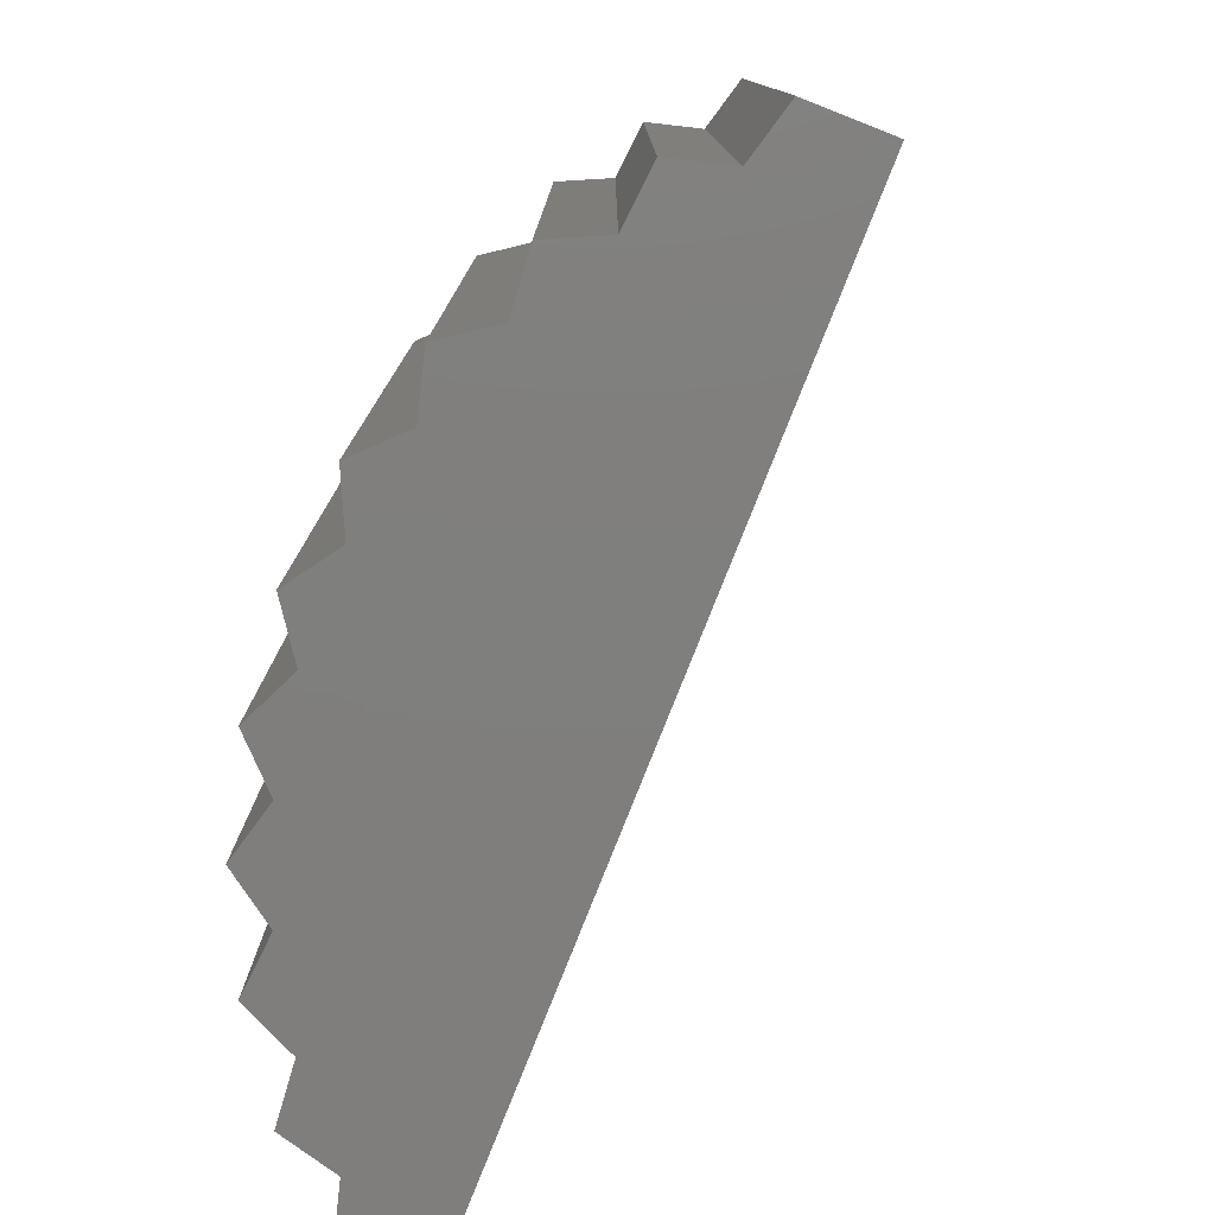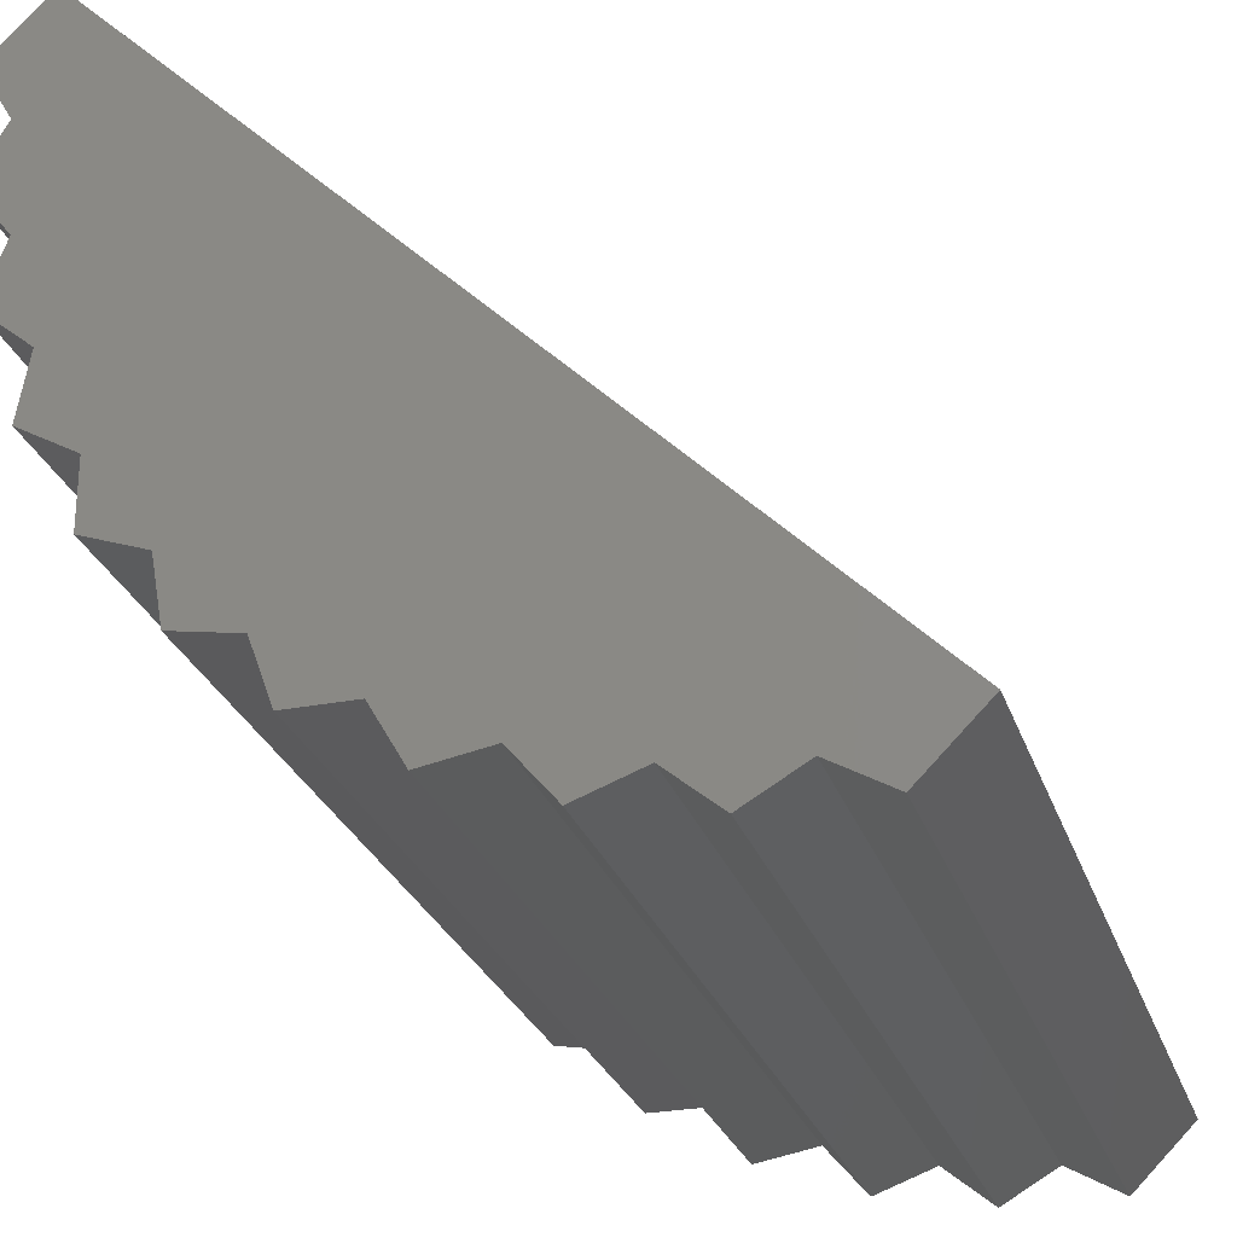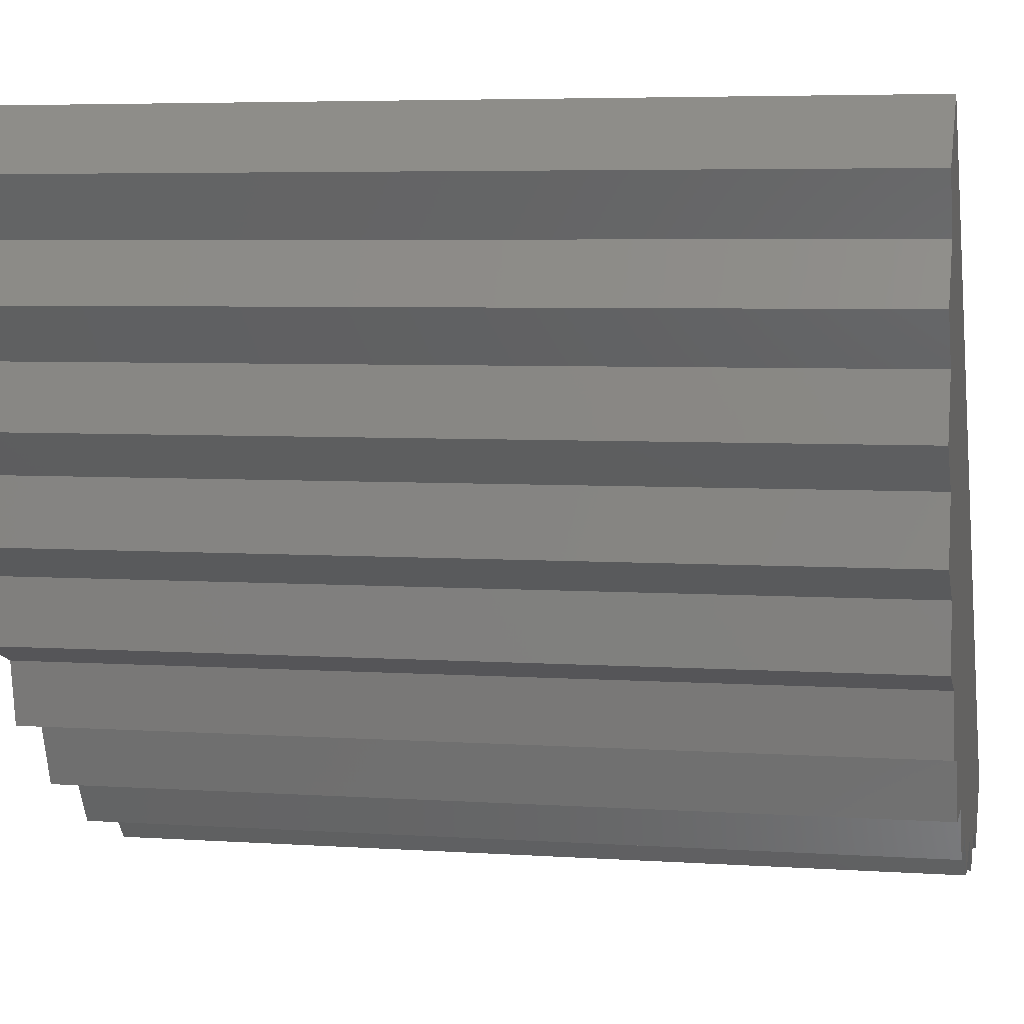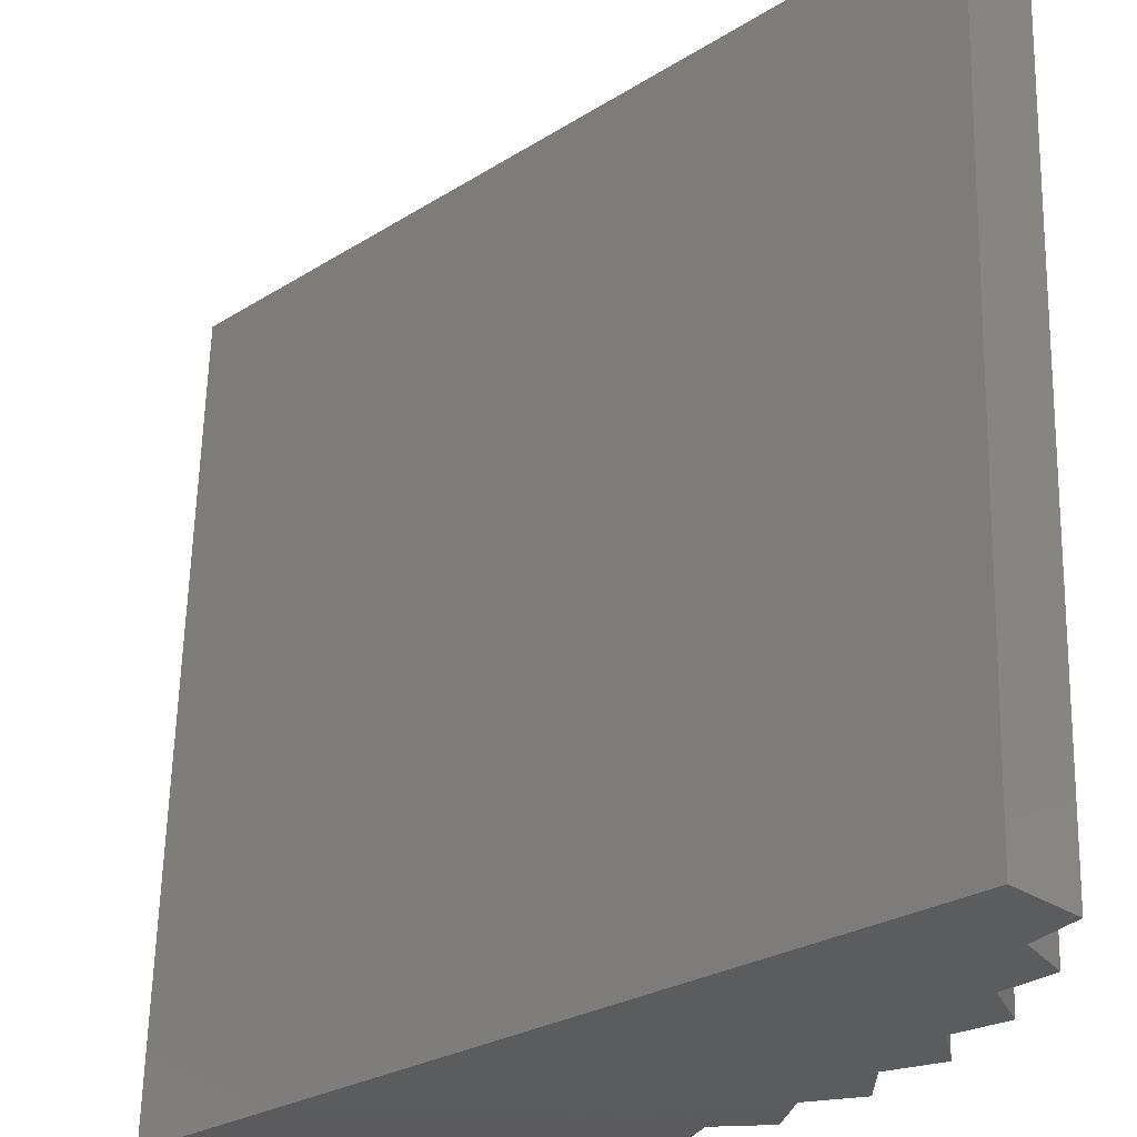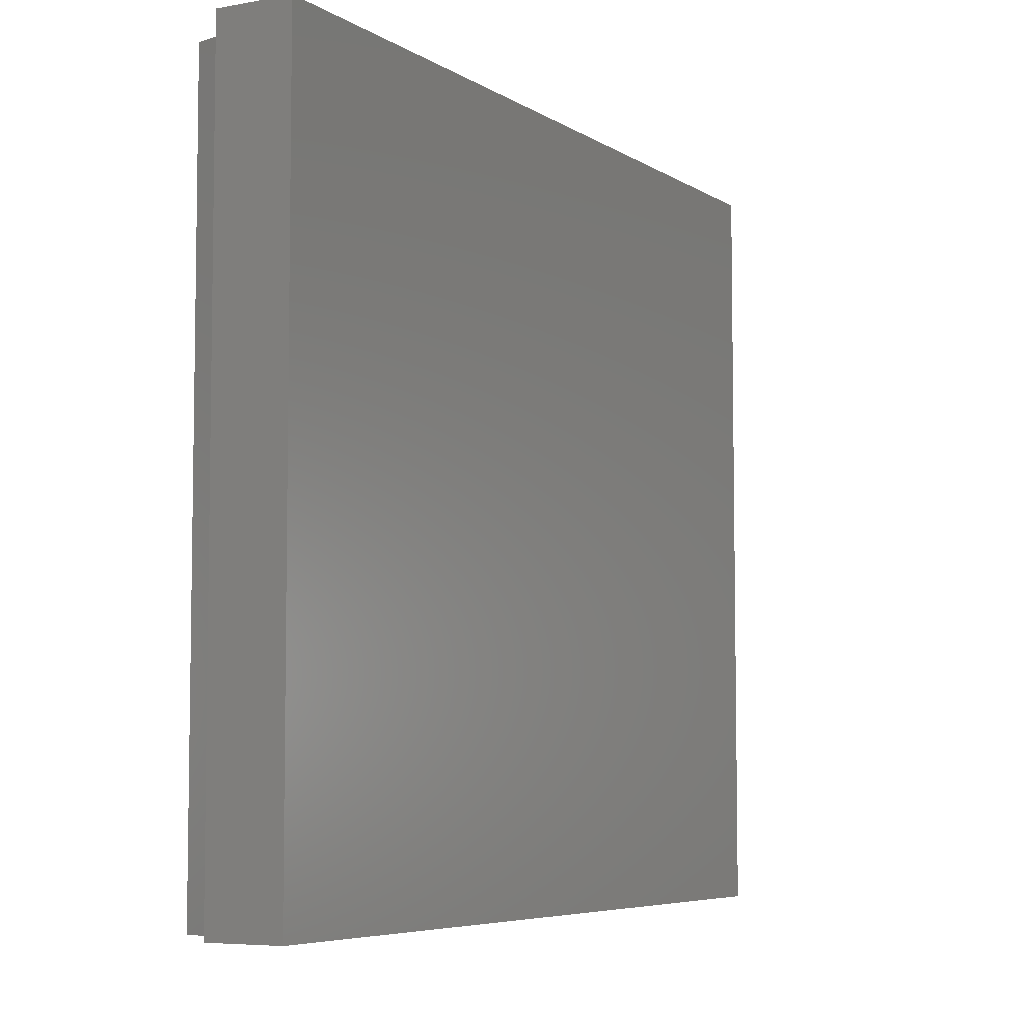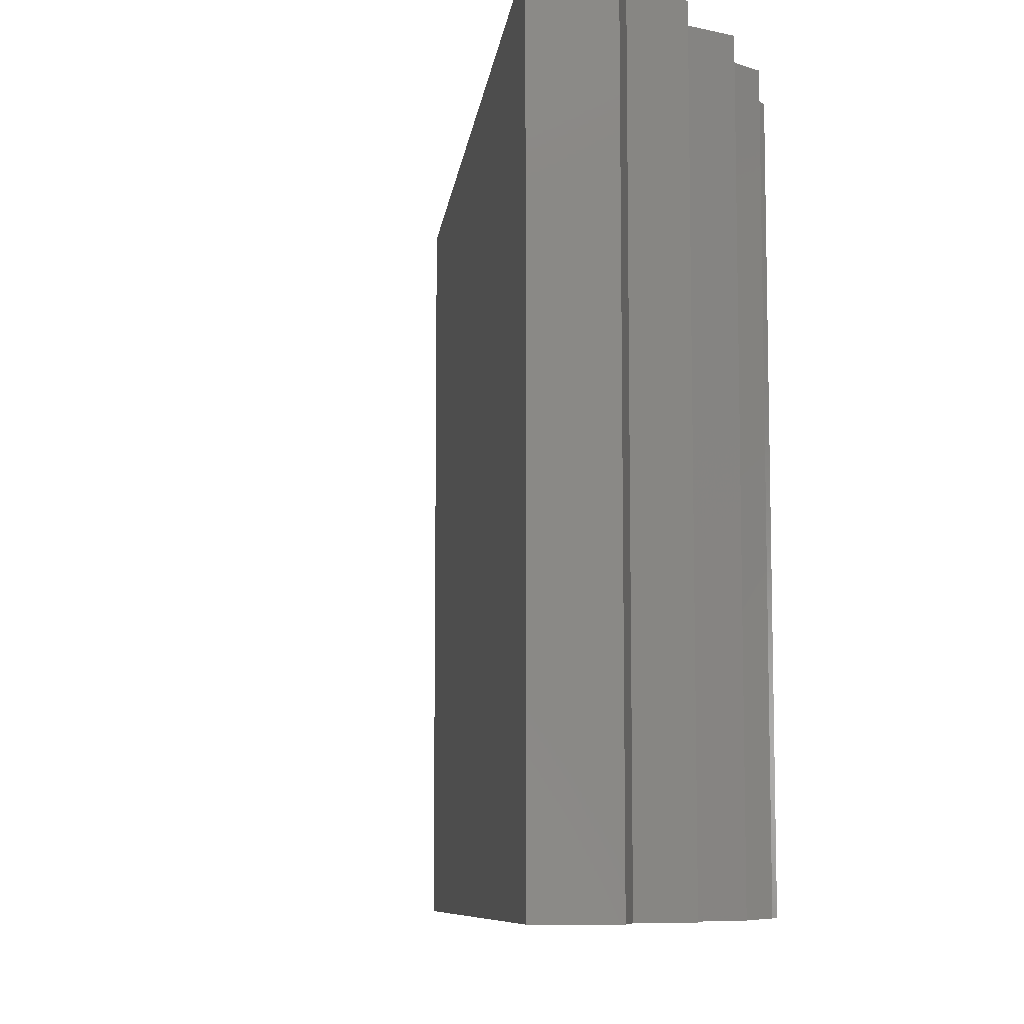
<metadata>
{"format":"stl","ext":"stl","renderer":"f3d","projection":"perspective","resolution":1024,"background":"white","views":[{"elev":-78.8,"azim":113.5,"up":"+Z"},{"elev":-26.9,"azim":-163.2,"up":"+Y"},{"elev":5.3,"azim":102.0,"up":"+Y"},{"elev":62.6,"azim":1.4,"up":"+Y"},{"elev":-6.0,"azim":164.5,"up":"+Z"},{"elev":-8.6,"azim":-51.5,"up":"+Z"}]}
</metadata>
<code>
# stl→obj: 46 verts, 88 faces
v 25.44 2.226 0
v 18.49 4.757 0
v 30.2 7.894 0
v -7.071 7.071 0
v 51.11 19.97 0
v 41.18 13.02 0
v 72.59 86.73 0
v 75.96 73.25 0
v 74.9 61.17 0
v 37.48 6.609 0
v 59.69 28.54 0
v 48.58 13.02 0
v 58.4 21.26 0
v 71.76 49.46 0
v 66.64 38.48 0
v 66.64 31.08 0
v 73.05 42.18 0
v 77.43 54.22 0
v 79.66 66.84 0
v 79.66 79.66 0
v 12.82 0 0
v 6.409 3.7 0
v 0 0 0
v 30.2 7.894 100
v 18.49 4.757 100
v 25.44 2.226 100
v 41.18 13.02 100
v 51.11 19.97 100
v -7.071 7.071 100
v 74.9 61.17 100
v 75.96 73.25 100
v 72.59 86.73 100
v 37.48 6.609 100
v 59.69 28.54 100
v 48.58 13.02 100
v 58.4 21.26 100
v 66.64 38.48 100
v 71.76 49.46 100
v 66.64 31.08 100
v 73.05 42.18 100
v 77.43 54.22 100
v 79.66 66.84 100
v 79.66 79.66 100
v 6.409 3.7 100
v 12.82 0 100
v 0 0 100
f 1 2 3
f 4 5 6
f 7 8 9
f 10 3 6
f 7 11 4
f 12 6 5
f 4 11 5
f 13 5 11
f 7 14 15
f 16 11 15
f 7 9 14
f 17 15 14
f 14 9 18
f 7 15 11
f 9 8 19
f 4 6 3
f 8 7 20
f 2 4 3
f 2 21 22
f 2 22 4
f 22 23 4
f 24 25 26
f 27 28 29
f 30 31 32
f 27 24 33
f 29 34 32
f 28 27 35
f 28 34 29
f 34 28 36
f 37 38 32
f 37 34 39
f 38 30 32
f 38 37 40
f 41 30 38
f 34 37 32
f 42 31 30
f 24 27 29
f 43 32 31
f 24 29 25
f 44 45 25
f 29 44 25
f 29 46 44
f 1 25 2
f 1 26 25
f 3 26 1
f 3 24 26
f 10 24 3
f 10 33 24
f 6 33 10
f 6 27 33
f 12 27 6
f 12 35 27
f 5 35 12
f 5 28 35
f 13 28 5
f 13 36 28
f 11 36 13
f 11 34 36
f 16 34 11
f 16 39 34
f 15 39 16
f 15 37 39
f 17 37 15
f 17 40 37
f 14 40 17
f 14 38 40
f 18 38 14
f 18 41 38
f 9 41 18
f 9 30 41
f 19 30 9
f 19 42 30
f 8 42 19
f 8 31 42
f 20 31 8
f 20 43 31
f 7 43 20
f 7 32 43
f 4 32 7
f 4 29 32
f 23 29 4
f 23 46 29
f 22 46 23
f 22 44 46
f 21 44 22
f 21 45 44
f 2 45 21
f 2 25 45

</code>
